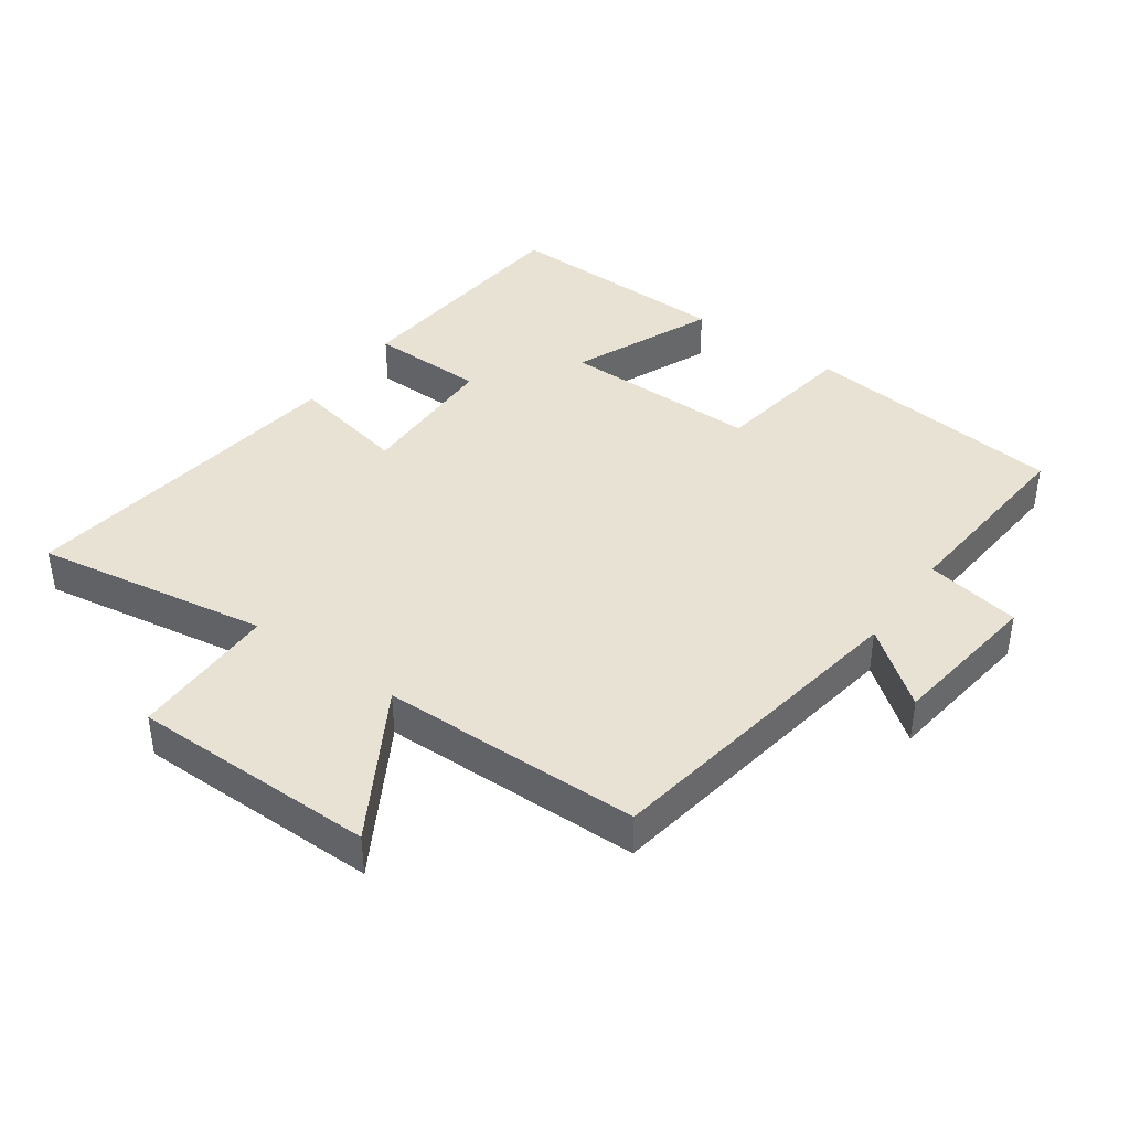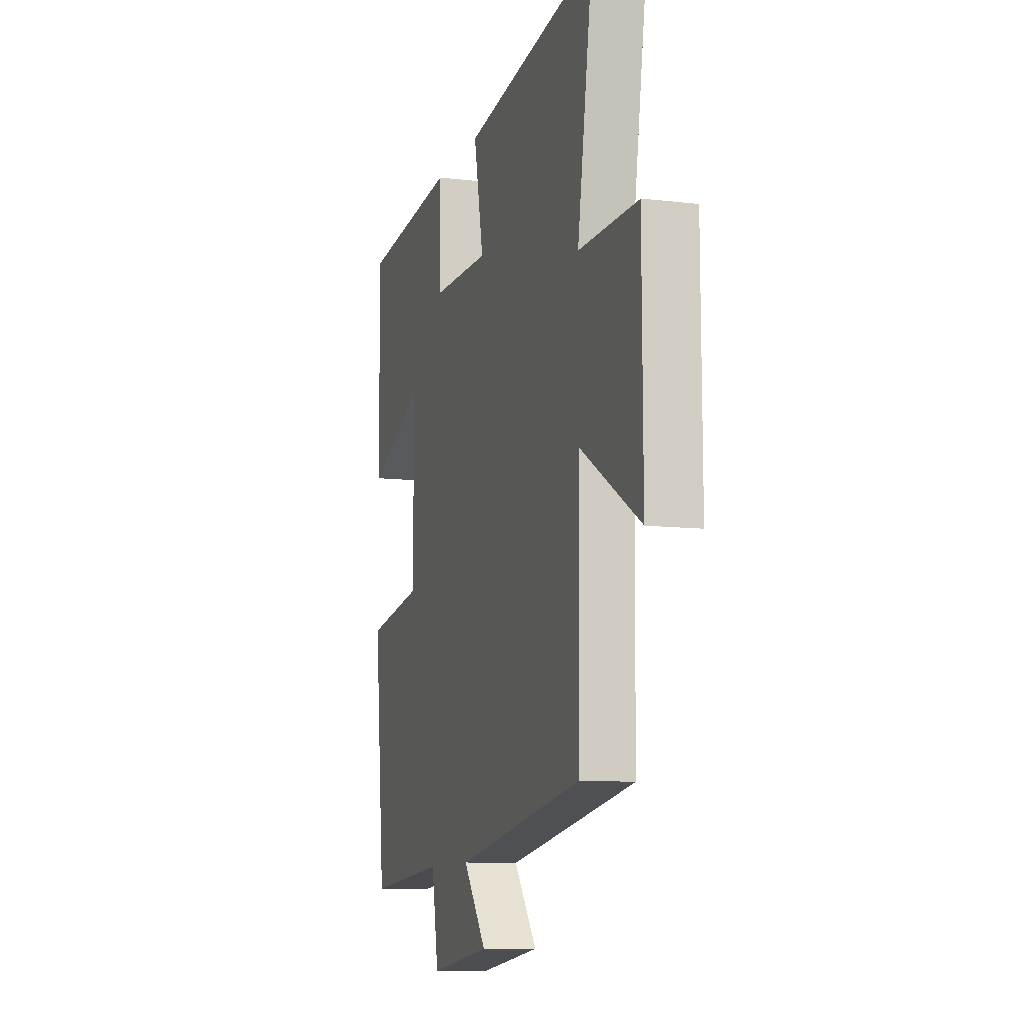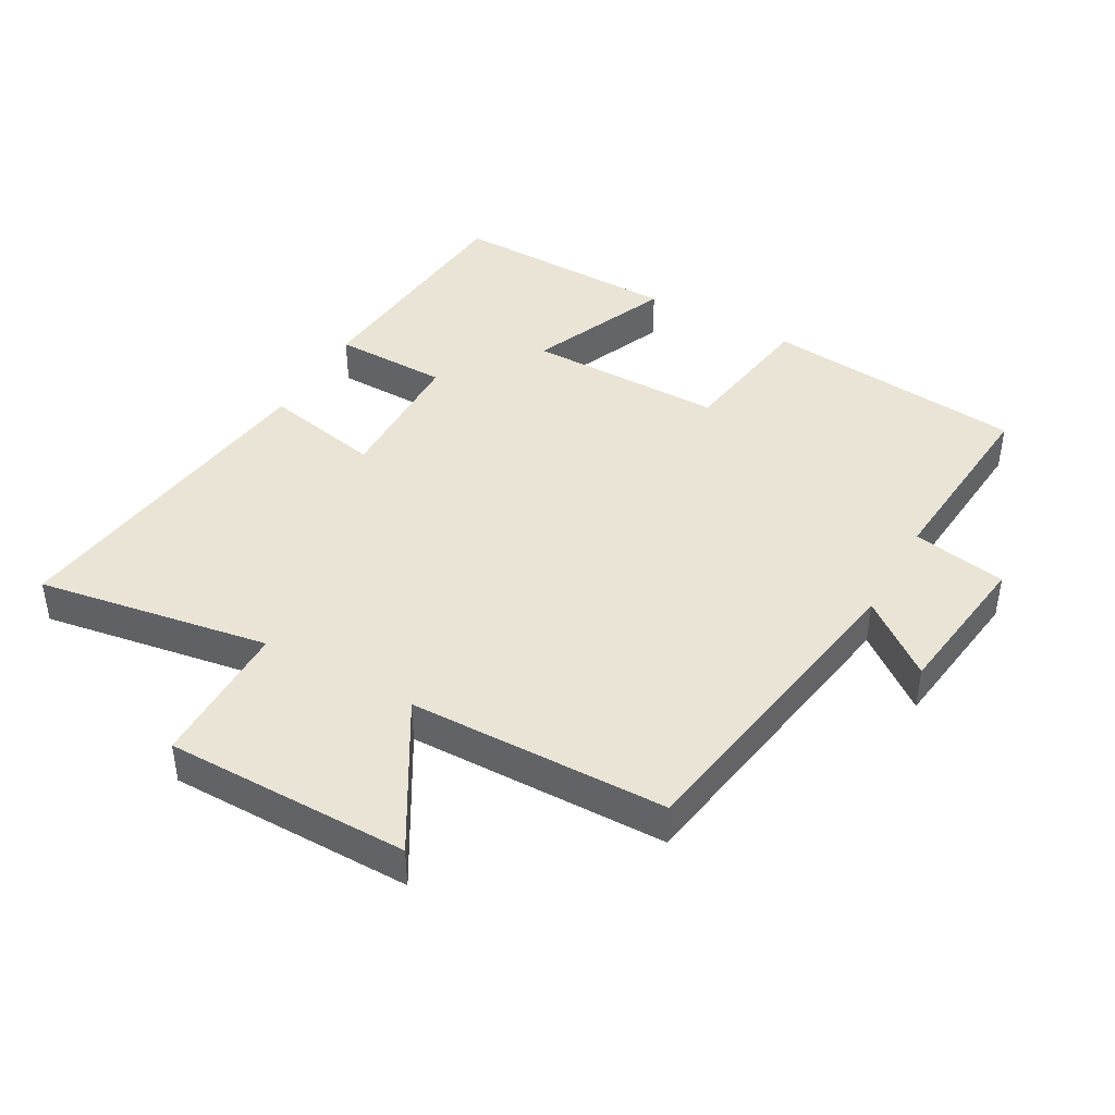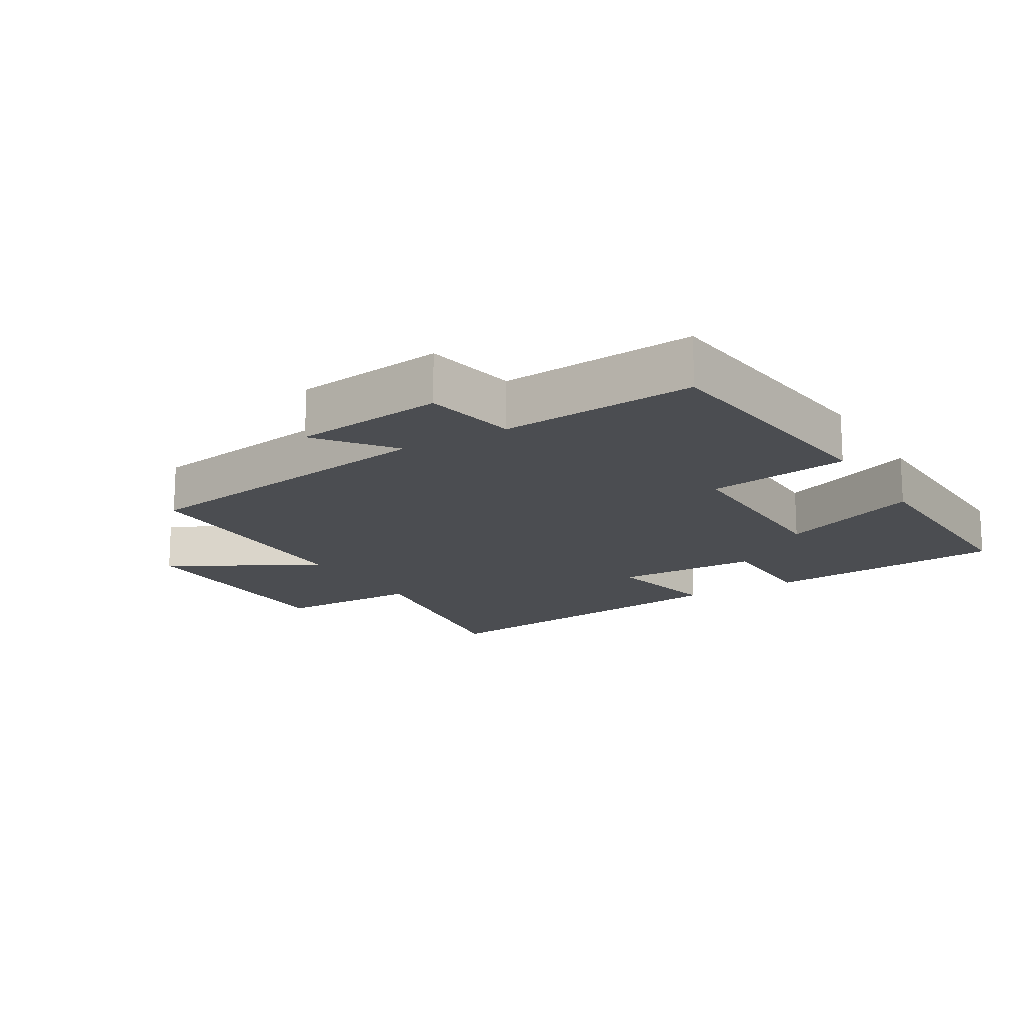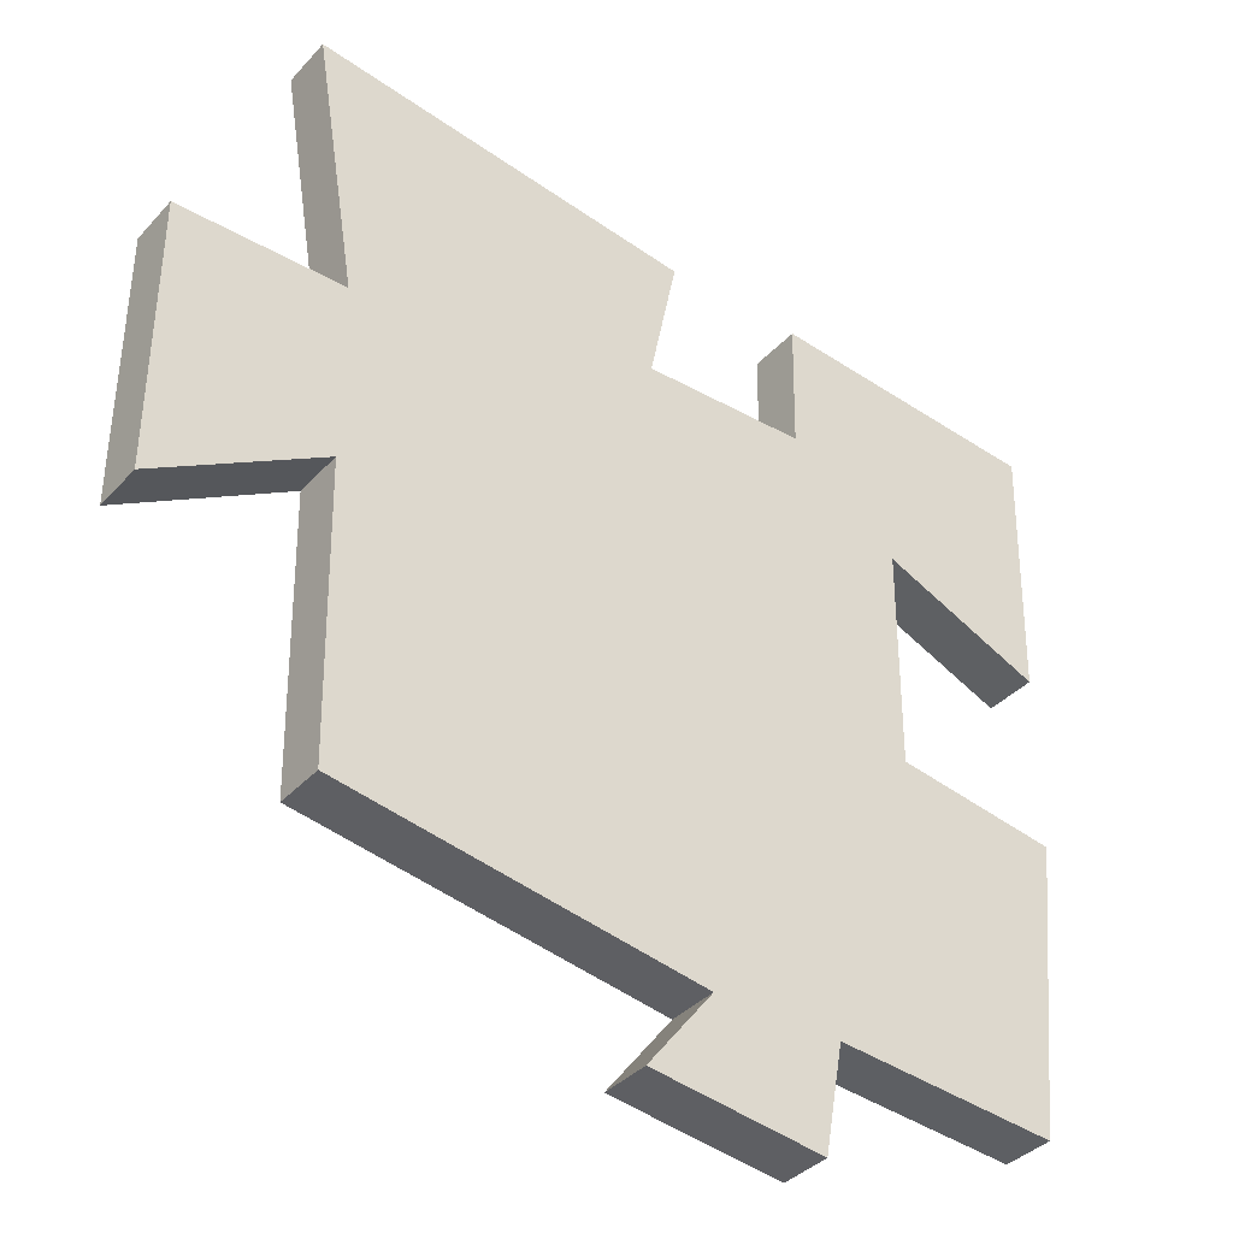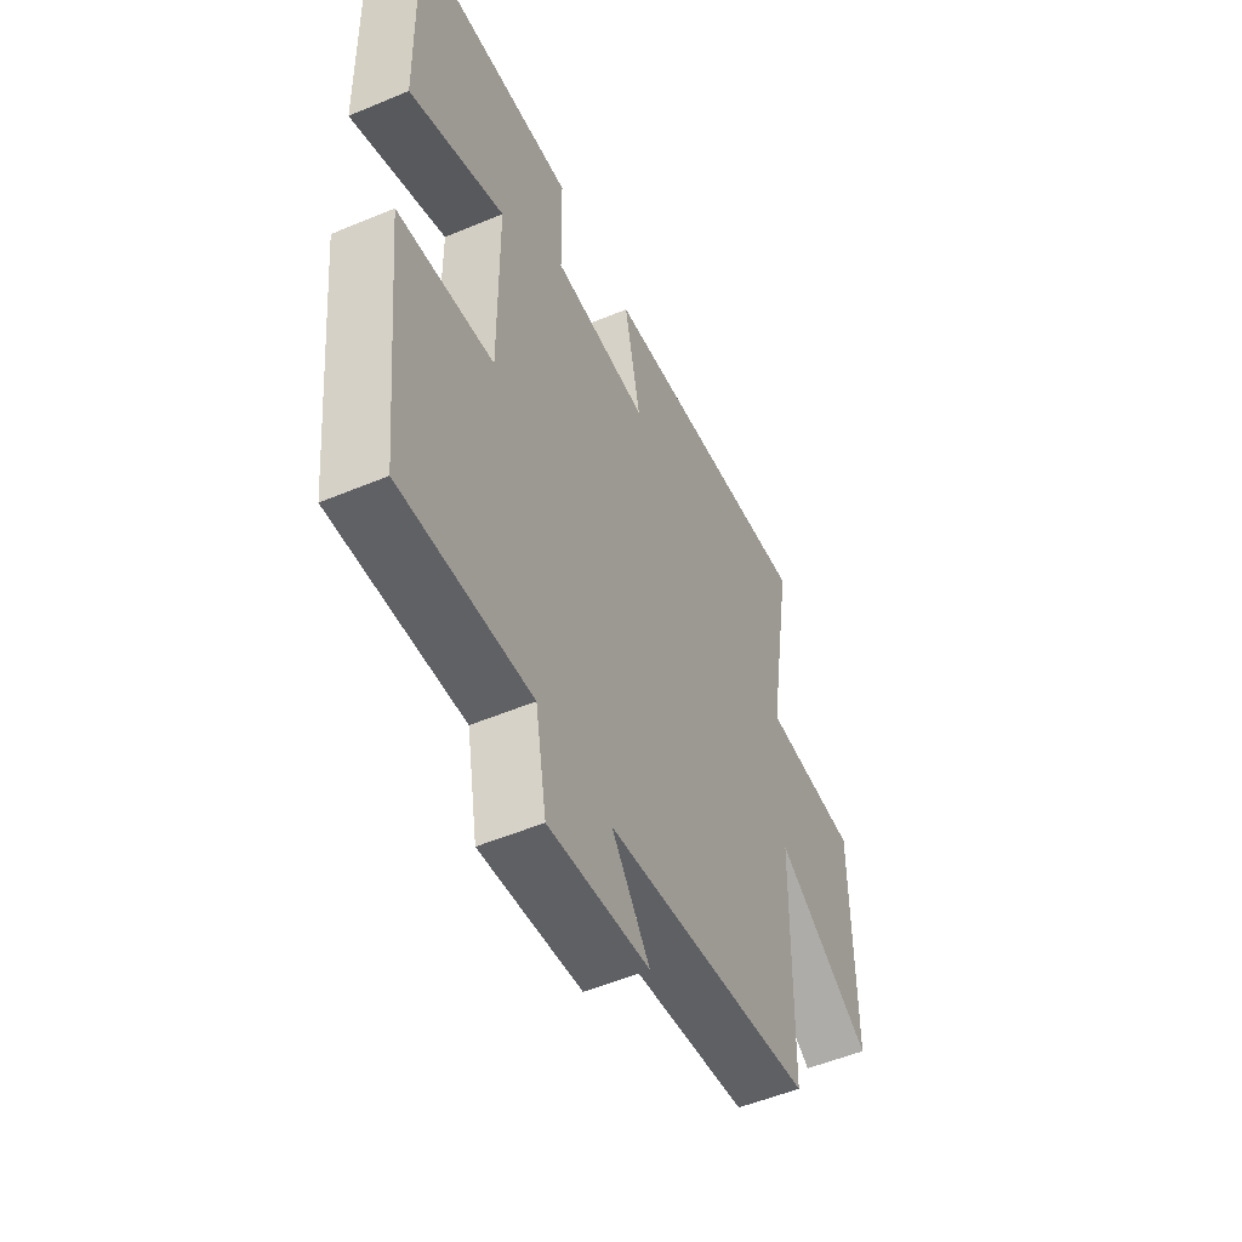
<metadata>
{"format":"obj","ext":"obj","renderer":"f3d","projection":"perspective","resolution":1024,"background":"white","views":[{"elev":40.7,"azim":125.5,"up":"+Y"},{"elev":-10.0,"azim":73.2,"up":"+Z"},{"elev":42.5,"azim":119.3,"up":"+Y"},{"elev":-16.0,"azim":-149.0,"up":"+Y"},{"elev":-37.4,"azim":143.3,"up":"+Z"},{"elev":-52.6,"azim":-65.7,"up":"+Z"}]}
</metadata>
<code>
v 0.558 0.07 0.568
v 0.5 0.07 0.214
v 0.723 0.07 0.213
v 0.725 0.07 -0.159
v 0.5 0.07 -0.028
v 0.494 0.07 -0.422
v 0.01 0.07 -0.5
v 0.098 0.07 -0.614
v -0.134 0.07 -0.644
v -0.16 0.07 -0.5
v -0.458 0.07 -0.524
v -0.5 0.07 -0.125
v -0.282 0.07 -0.092
v -0.284 0.07 0.208
v -0.5 0.07 0.117
v -0.508 0.07 0.468
v -0.14 0.07 0.5
v -0.137 0.07 0.325
v 0.083 0.07 0.321
v 0.046 0.07 0.5
v 0.558 0 0.568
v 0.5 0 0.214
v 0.723 0 0.213
v 0.725 0 -0.159
v 0.5 0 -0.028
v 0.494 0 -0.422
v 0.01 0 -0.5
v 0.098 0 -0.614
v -0.134 0 -0.644
v -0.16 0 -0.5
v -0.458 0 -0.524
v -0.5 0 -0.125
v -0.282 0 -0.092
v -0.284 0 0.208
v -0.5 0 0.117
v -0.508 0 0.468
v -0.14 0 0.5
v -0.137 0 0.325
v 0.083 0 0.321
v 0.046 0 0.5
f 19 20 1 2
f 18 19 2
f 15 16 17 18
f 14 15 18
f 13 14 18 2
f 10 11 12 13
f 10 13 2 3
f 7 8 9 10
f 5 6 7 10
f 5 10 3
f 3 4 5
f 22 21 40 39
f 22 39 38
f 38 37 36 35
f 38 35 34
f 22 38 34 33
f 33 32 31 30
f 23 22 33 30
f 30 29 28 27
f 30 27 26 25
f 23 30 25
f 25 24 23
f 1 21 22 2
f 2 22 23 3
f 3 23 24 4
f 4 24 25 5
f 5 25 26 6
f 6 26 27 7
f 7 27 28 8
f 8 28 29 9
f 9 29 30 10
f 10 30 31 11
f 11 31 32 12
f 12 32 33 13
f 13 33 34 14
f 14 34 35 15
f 15 35 36 16
f 16 36 37 17
f 17 37 38 18
f 18 38 39 19
f 19 39 40 20
f 20 40 21 1

</code>
